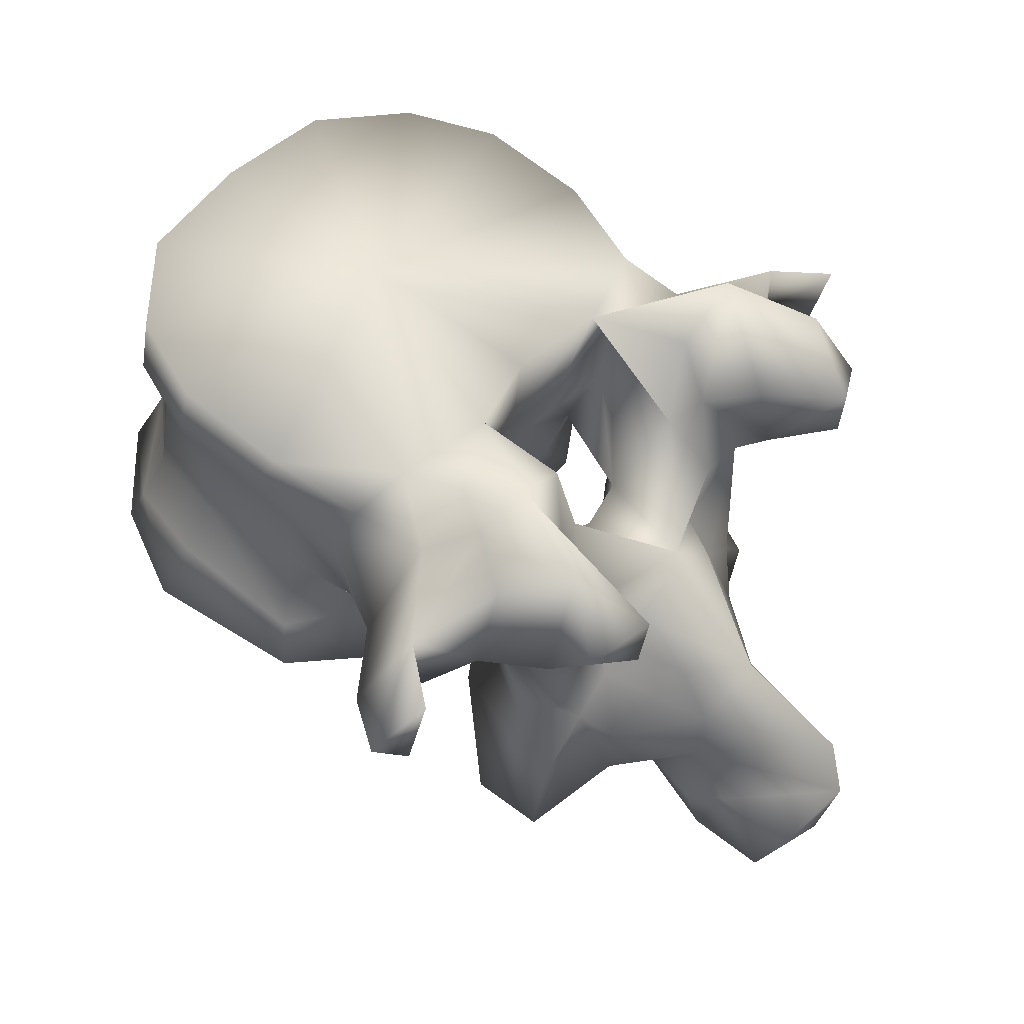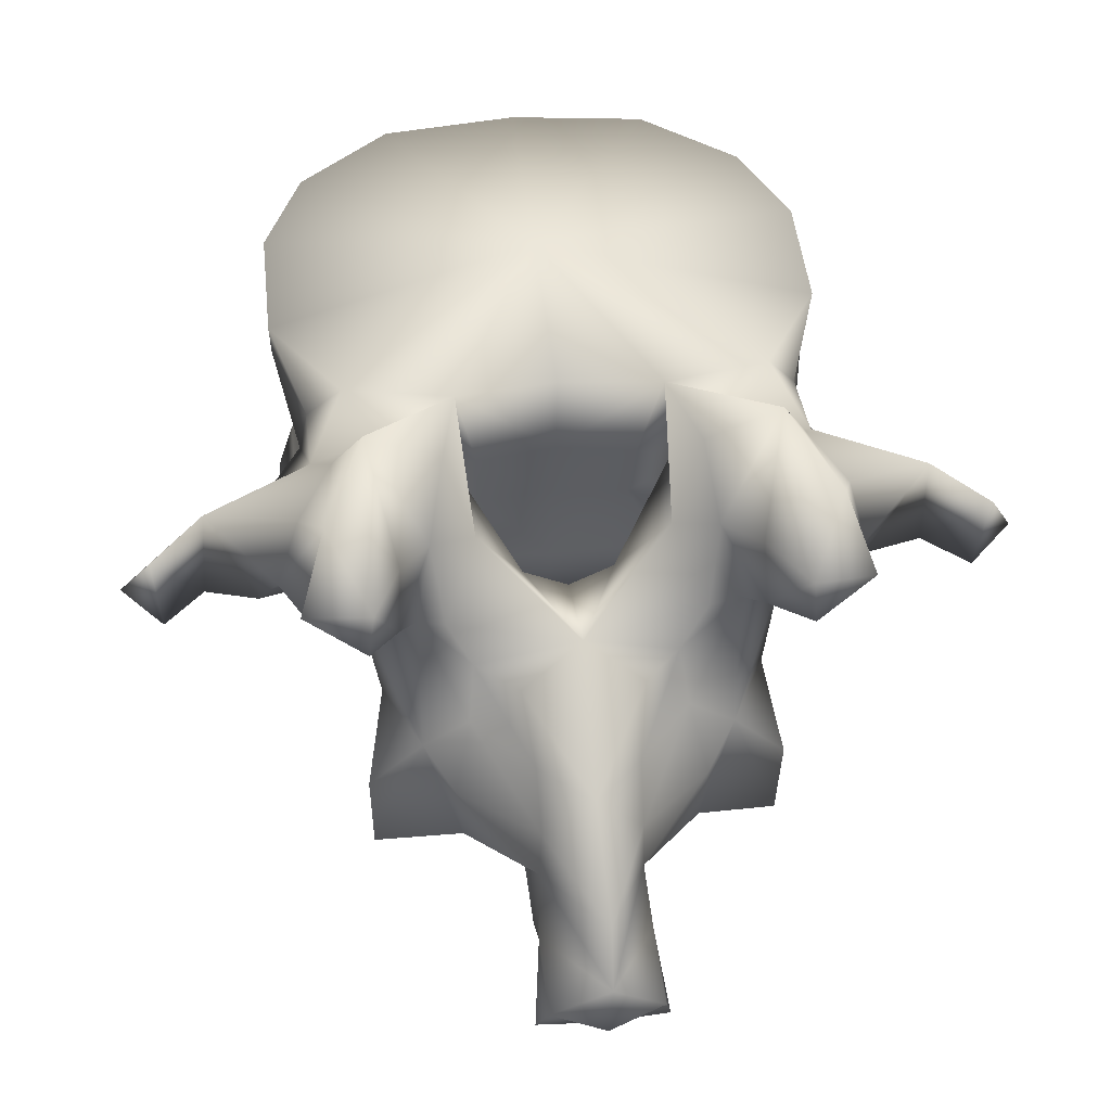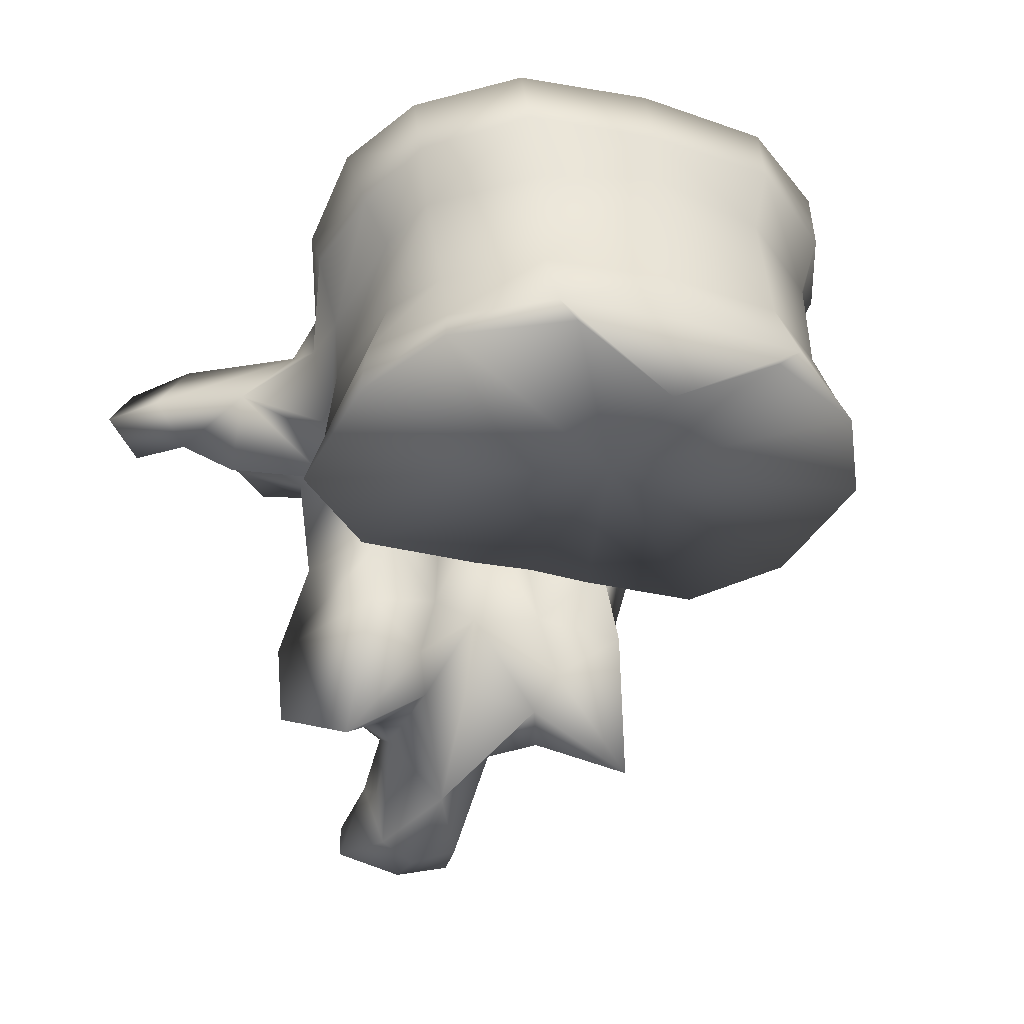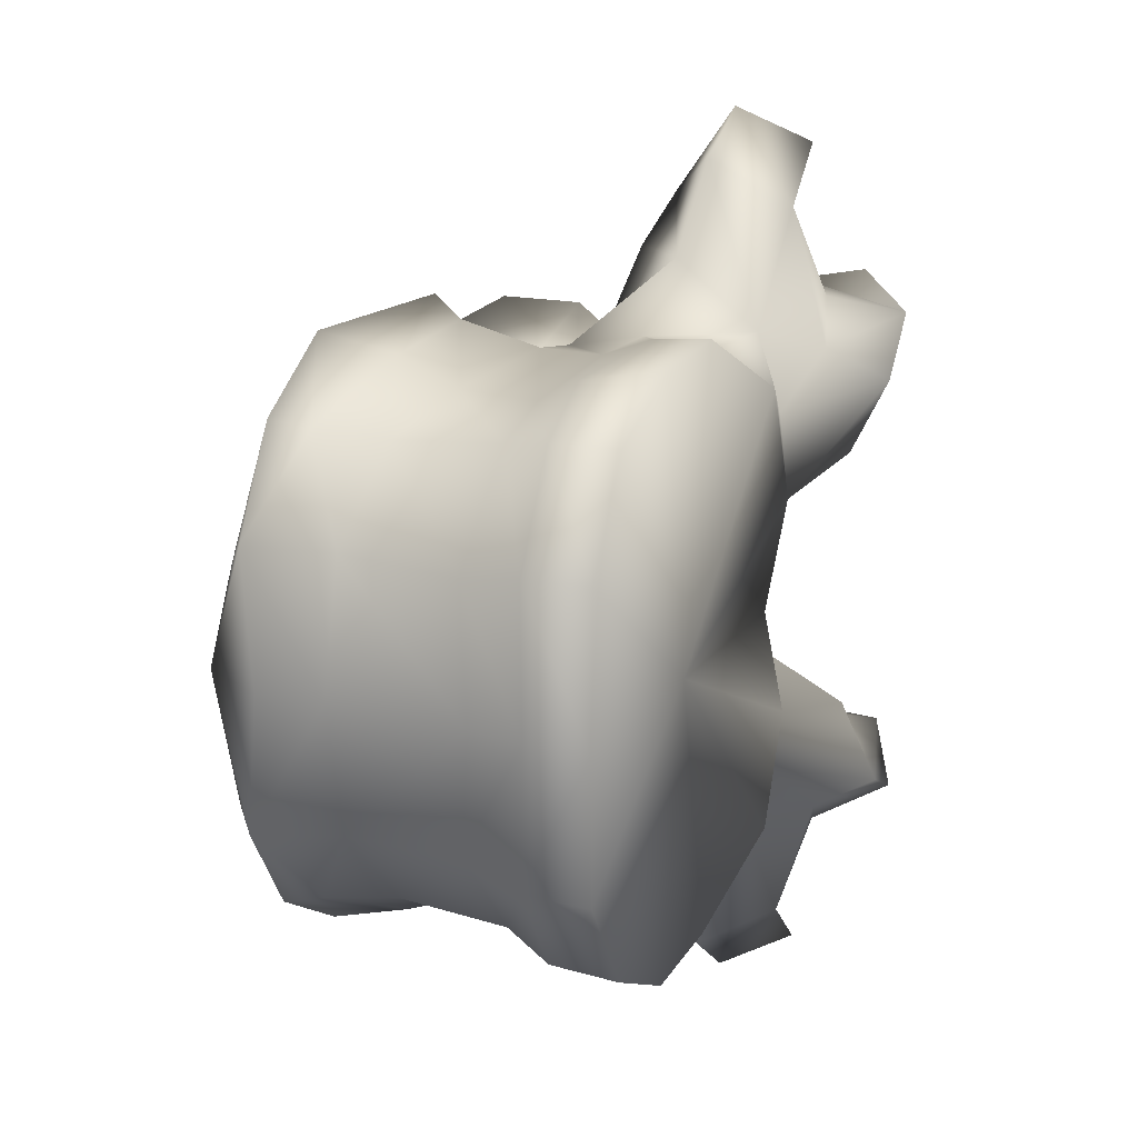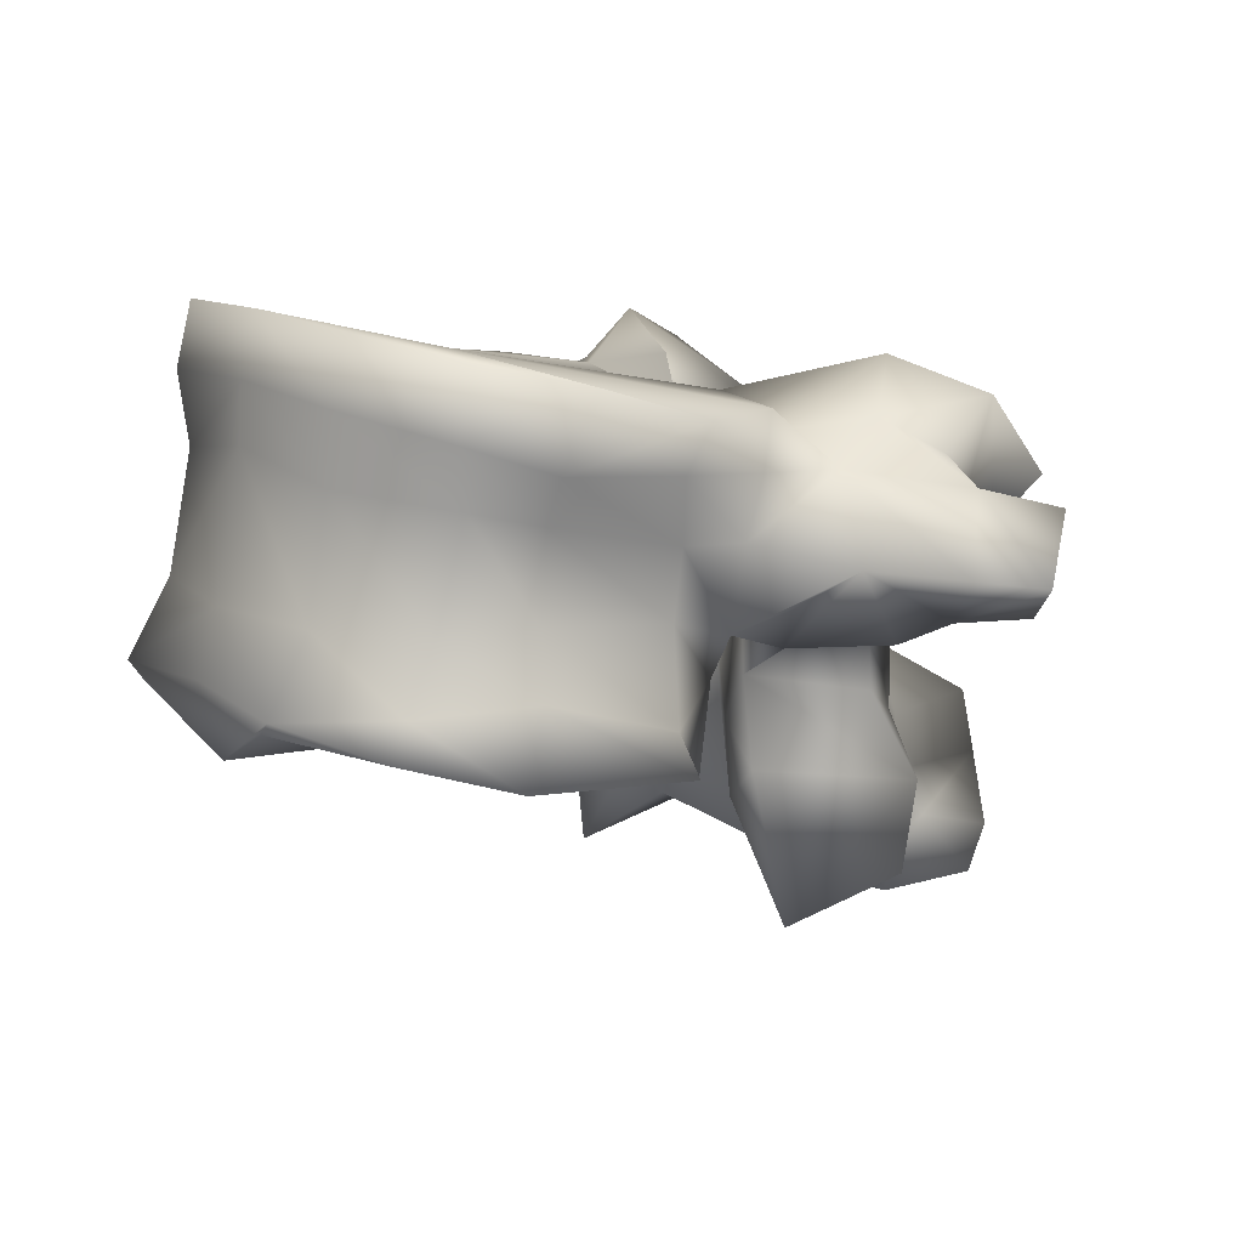
<metadata>
{"format":"obj","ext":"obj","renderer":"f3d","projection":"perspective","resolution":1024,"background":"white","views":[{"elev":43.5,"azim":-146.1,"up":"+Y"},{"elev":36.2,"azim":-97.2,"up":"+Y"},{"elev":-26.7,"azim":67.7,"up":"+Y"},{"elev":17.8,"azim":128.5,"up":"+Z"},{"elev":13.2,"azim":145.4,"up":"+Y"}]}
</metadata>
<code>
o lumbar3
v 0.001708 0.009111 -0
v 0.01609 0.01401 -0.009262
v 0.01442 0.00971 -0
v 0.01112 0.01317 -0.01895
v 0.003323 0.01094 -0.02367
v -0.01618 0.00727 -0
v -0.016 0.006914 -0.005562
v -0.01645 0.0072 -0.01648
v -0.01125 0.009679 -0.02381
v 0.01609 0.01401 0.009262
v 0.01112 0.01317 0.01895
v 0.003323 0.01094 0.02367
v -0.016 0.006914 0.005562
v -0.01645 0.0072 0.01648
v -0.01125 0.009679 0.02381
v 0.01656 0.01533 -0.01112
v 0.01631 0.01603 -0
v 0.01656 0.01533 0.01112
v 0.009699 0.01605 -0.0183
v 0.000896 0.01668 -0.02226
v -0.01684 0.01297 -0.005203
v -0.01677 0.01282 -0
v -0.01684 0.01297 0.005203
v -0.01722 0.01486 -0.01682
v -0.01035 0.01308 -0.02242
v -0.01819 0.01436 -0.009934
v 0.009699 0.01605 0.0183
v 0.000896 0.01668 0.02226
v -0.01035 0.01308 0.02242
v -0.01722 0.01486 0.01682
v -0.01819 0.01436 0.009934
v 0.01297 0.02139 -0.01083
v 0.01448 0.02126 -0
v 0.01297 0.02139 0.01083
v 0.006977 0.02126 -0.01785
v -0.000132 0.02165 -0.02024
v -0.01819 0.02004 -0.006682
v -0.01767 0.02022 -0
v -0.01819 0.02004 0.006682
v -0.01661 0.01882 -0.02006
v -0.01067 0.02071 -0.02122
v -0.0203 0.02015 -0.01025
v 0.006977 0.02126 0.01785
v -0.000132 0.02165 0.02024
v -0.01067 0.02071 0.02122
v -0.01661 0.01882 0.02006
v -0.0203 0.02015 0.01025
v 0.01114 0.03108 -0.01044
v 0.01237 0.03277 -0
v 0.01114 0.03108 0.01044
v 0.00479 0.02999 -0.01853
v -0.000473 0.02871 -0.02033
v -0.02157 0.02663 -0.006904
v -0.02378 0.02656 -0.01072
v -0.02082 0.02696 -0
v -0.02157 0.02663 0.006904
v -0.02378 0.02656 0.01072
v -0.01665 0.02598 -0.02178
v -0.01134 0.02622 -0.02136
v -0.02064 0.02062 -0.02217
v -0.02301 0.01655 -0.01807
v -0.02355 0.02391 -0.02651
v -0.02959 0.02046 -0.003907
v 0.00479 0.02999 0.01853
v -0.000473 0.02871 0.02033
v -0.01134 0.02622 0.02136
v -0.01665 0.02598 0.02178
v -0.02301 0.01655 0.01807
v -0.02064 0.02062 0.02217
v -0.02355 0.02391 0.02651
v -0.02959 0.02046 0.003907
v 0.01146 0.03683 -0.01156
v 0.01202 0.03746 -0
v 0.01146 0.03683 0.01156
v 0.006002 0.03487 -0.01962
v -0.000419 0.0325 -0.02248
v -0.02379 0.03477 -0.008814
v -0.0242 0.03258 -0.01151
v -0.02182 0.03419 -0
v -0.02379 0.03477 0.008814
v -0.0242 0.03258 0.01151
v -0.01872 0.03069 -0.02105
v -0.00997 0.03177 -0.02357
v -0.02571 0.0303 -0.0211
v -0.03099 0.01955 -0.01818
v -0.03363 0.02405 -0.02448
v -0.02713 0.01788 -0.02619
v -0.02451 0.0129 -0.01112
v -0.02862 0.02016 -0.03064
v -0.02772 0.0239 -0.03371
v -0.02709 0.007718 -0.005383
v -0.0296 0.01876 -0
v -0.039 0.01999 -0
v -0.033 0.02691 -0.008137
v 0.006002 0.03487 0.01962
v -0.000419 0.0325 0.02248
v -0.00997 0.03177 0.02357
v -0.01872 0.03069 0.02105
v -0.02571 0.0303 0.0211
v -0.03363 0.02405 0.02448
v -0.03099 0.01955 0.01818
v -0.02713 0.01788 0.02619
v -0.02451 0.0129 0.01112
v -0.02772 0.0239 0.03371
v -0.02862 0.02016 0.03064
v -0.02709 0.007718 0.005383
v -0.033 0.02691 0.008137
v 0.01002 0.04198 -0.01177
v 0.01085 0.04249 -0
v 0.01002 0.04198 0.01177
v 0.004715 0.04032 -0.01989
v -0.002753 0.03855 -0.02357
v -0.01226 0.03549 -0.02372
v -0.02582 0.03245 -0.0149
v -0.03331 0.03771 -0.01691
v -0.03261 0.03466 -0.01062
v -0.005485 0.03834 -0
v -0.02165 0.03476 -0.01809
v -0.03331 0.03771 0.01691
v -0.02582 0.03245 0.0149
v -0.03261 0.03466 0.01062
v -0.02165 0.03476 0.01809
v -0.03112 0.02968 -0.03008
v -0.03061 0.03347 -0.01945
v -0.03286 0.01152 -0.01637
v -0.03727 0.008742 -0.01337
v -0.03952 0.0246 -0.02233
v -0.03981 0.02304 -0.01499
v -0.03723 0.02193 -0.0134
v -0.0408 0.03442 -0.0206
v -0.03451 0.03082 -0.02251
v -0.02432 0.005621 -0.01268
v -0.03641 0.004159 -0.01804
v -0.03324 0.02054 -0.034
v -0.03189 0.02342 -0.03729
v -0.03555 0.02842 -0.03448
v -0.02636 0.00183 -0.007068
v -0.03056 0.008194 -0
v -0.03953 0.0157 -0.005219
v -0.04758 0.009914 -0
v -0.03521 0.01536 -0.008762
v -0.0359 0.02031 -0.01099
v -0.03953 0.0157 0.005219
v -0.03521 0.01536 0.008762
v -0.0359 0.02031 0.01099
v -0.03424 0.02726 -0.01199
v 0.004715 0.04032 0.01989
v -0.002753 0.03855 0.02357
v -0.01226 0.03549 0.02372
v -0.03112 0.02968 0.03008
v -0.03061 0.03347 0.01945
v -0.0408 0.03442 0.0206
v -0.03952 0.0246 0.02233
v -0.03451 0.03082 0.02251
v -0.03727 0.008742 0.01337
v -0.03286 0.01152 0.01637
v -0.03981 0.02304 0.01499
v -0.03723 0.02193 0.0134
v -0.02432 0.005621 0.01268
v -0.03641 0.004159 0.01804
v -0.03189 0.02342 0.03729
v -0.03324 0.02054 0.034
v -0.03555 0.02842 0.03448
v -0.02636 0.00183 0.007068
v -0.03424 0.02726 0.01199
v -0.04623 0.02958 -0.01726
v -0.03875 0.02845 -0.01472
v -0.04623 0.02958 0.01726
v -0.03875 0.02845 0.01472
v -0.03882 -0.000177 -0.01027
v -0.03937 0.004993 -0.01085
v -0.03524 -0.003328 -0.01779
v -0.03747 0.01113 -0.009348
v -0.04403 0.02831 -0.02283
v -0.04556 0.0253 -0.01774
v -0.02658 -0.007195 -0.01409
v -0.02879 -0.001351 -0.005614
v -0.03247 0.00169 -0
v -0.02879 -0.001351 0.005614
v -0.04291 0.01003 -0.004406
v -0.04557 0.005065 -0.004289
v -0.05681 0.004591 -0
v -0.04291 0.01003 0.004406
v -0.04557 0.005065 0.004289
v -0.03747 0.01113 0.009348
v -0.04403 0.02831 0.02283
v -0.04556 0.0253 0.01774
v -0.03937 0.004993 0.01085
v -0.03882 -0.000177 0.01027
v -0.03524 -0.003328 0.01779
v -0.02658 -0.007195 0.01409
v -0.04506 0.000152 -0.004478
v -0.03428 -0.002449 -0.008068
v -0.03994 -0.002084 -0.005253
v -0.03896 -0.007636 0
v -0.03428 -0.002449 0.008068
v -0.03994 -0.002084 0.005253
v -0.05817 -0.001105 0
v -0.04506 0.000152 0.004478
v -0.04834 -0.004061 -0.00488
v -0.04455 -0.005949 -0.004897
v -0.0453 -0.0105 -0.003802
v -0.04712 -0.01162 0
v -0.0453 -0.0105 0.003802
v -0.04455 -0.005949 0.004897
v -0.05535 -0.00605 -0.004941
v -0.05604 -0.007856 0
v -0.05535 -0.00605 0.004941
v -0.04834 -0.004061 0.00488
v -0.05288 -0.009661 -0.005757
v -0.05151 -0.01154 0
v -0.05288 -0.009661 0.005757
f 1 2 3
f 1 4 2
f 1 5 4
f 1 6 7
f 7 8 1
f 1 8 9
f 9 5 1
f 3 10 1
f 10 11 1
f 11 12 1
f 13 6 1
f 1 14 13
f 15 14 1
f 1 12 15
f 3 2 16
f 16 2 4
f 17 3 16
f 18 10 3
f 18 3 17
f 19 16 4
f 19 4 5
f 20 19 5
f 20 5 9
f 21 7 6
f 22 21 6
f 6 13 23
f 6 23 22
f 7 21 8
f 8 24 25
f 9 8 25
f 26 24 8
f 21 26 8
f 25 20 9
f 11 10 18
f 11 18 27
f 12 11 27
f 12 27 28
f 15 12 28
f 14 23 13
f 29 30 14
f 29 14 15
f 14 30 31
f 14 31 23
f 15 28 29
f 16 32 33
f 17 16 33
f 32 16 19
f 33 18 17
f 33 34 18
f 27 18 34
f 35 32 19
f 35 19 20
f 36 35 20
f 36 20 25
f 21 22 37
f 26 21 37
f 38 37 22
f 22 39 38
f 39 22 23
f 39 23 31
f 24 40 41
f 25 24 41
f 42 24 26
f 42 40 24
f 41 36 25
f 42 26 37
f 27 34 43
f 28 27 43
f 28 43 44
f 29 28 44
f 29 44 45
f 45 30 29
f 45 46 30
f 31 30 47
f 30 46 47
f 39 31 47
f 32 48 49
f 33 32 49
f 48 32 35
f 49 34 33
f 49 50 34
f 43 34 50
f 51 48 35
f 51 35 36
f 52 51 36
f 52 36 41
f 53 37 38
f 53 54 37
f 54 42 37
f 55 53 38
f 38 39 56
f 38 56 55
f 39 57 56
f 39 47 57
f 40 58 59
f 41 40 59
f 60 40 61
f 40 60 62
f 58 40 62
f 42 61 40
f 59 52 41
f 42 63 61
f 63 42 54
f 43 50 64
f 44 43 64
f 44 64 65
f 45 44 65
f 45 65 66
f 66 46 45
f 66 67 46
f 68 46 69
f 70 69 46
f 70 46 67
f 46 68 47
f 68 71 47
f 57 47 71
f 48 72 73
f 49 48 73
f 72 48 51
f 73 50 49
f 73 74 50
f 64 50 74
f 75 72 51
f 75 51 52
f 76 75 52
f 76 52 59
f 77 53 55
f 78 54 53
f 77 78 53
f 54 78 63
f 79 77 55
f 55 56 80
f 55 80 79
f 56 57 81
f 56 81 80
f 71 81 57
f 58 82 83
f 59 58 83
f 58 62 84
f 82 58 84
f 83 76 59
f 62 60 61
f 61 85 86
f 87 61 86
f 87 62 61
f 88 85 61
f 63 88 61
f 89 90 62
f 87 89 62
f 62 90 84
f 91 63 92
f 93 92 63
f 94 93 63
f 63 91 88
f 78 94 63
f 64 74 95
f 65 64 95
f 65 95 96
f 66 65 96
f 66 96 97
f 97 67 66
f 97 98 67
f 99 70 67
f 99 67 98
f 100 101 68
f 100 68 102
f 68 69 70
f 68 70 102
f 68 101 103
f 68 103 71
f 70 104 105
f 70 105 102
f 99 104 70
f 92 71 106
f 71 92 93
f 71 93 107
f 103 106 71
f 71 107 81
f 72 108 109
f 73 72 109
f 108 72 75
f 109 74 73
f 109 110 74
f 95 74 110
f 111 108 75
f 75 76 112
f 111 75 112
f 76 83 113
f 112 76 113
f 77 114 115
f 115 116 77
f 116 94 77
f 78 77 94
f 117 77 79
f 117 118 77
f 77 118 114
f 79 80 117
f 119 120 80
f 80 121 119
f 80 107 121
f 107 80 81
f 80 122 117
f 120 122 80
f 83 82 113
f 82 84 118
f 82 118 113
f 84 114 118
f 90 123 84
f 124 84 123
f 114 84 124
f 85 125 126
f 86 85 127
f 85 128 127
f 88 125 85
f 126 129 85
f 129 128 85
f 86 127 130
f 123 87 86
f 123 86 131
f 131 86 130
f 123 89 87
f 132 88 91
f 88 132 133
f 125 88 133
f 89 134 135
f 90 89 135
f 89 136 134
f 123 136 89
f 90 135 123
f 137 91 138
f 138 91 92
f 137 132 91
f 92 106 138
f 93 139 140
f 141 139 93
f 142 141 93
f 93 94 142
f 140 143 93
f 93 143 144
f 93 144 145
f 145 107 93
f 94 146 142
f 116 146 94
f 95 110 147
f 148 96 95
f 148 95 147
f 149 97 96
f 149 96 148
f 149 98 97
f 122 99 98
f 149 122 98
f 122 120 99
f 99 150 104
f 150 99 151
f 151 99 120
f 152 153 100
f 153 101 100
f 100 102 150
f 154 100 150
f 152 100 154
f 155 156 101
f 153 157 101
f 101 156 103
f 101 158 155
f 101 157 158
f 102 105 150
f 106 103 159
f 160 159 103
f 160 103 156
f 150 161 104
f 161 105 104
f 161 162 105
f 162 163 105
f 105 163 150
f 138 106 164
f 106 159 164
f 145 165 107
f 107 165 121
f 117 108 111
f 117 109 108
f 110 109 117
f 147 110 117
f 117 111 112
f 117 112 113
f 117 113 118
f 124 115 114
f 115 124 130
f 115 130 166
f 167 115 166
f 167 146 115
f 116 115 146
f 148 147 117
f 149 148 117
f 122 149 117
f 120 119 151
f 152 151 119
f 168 152 119
f 168 119 169
f 119 165 169
f 165 119 121
f 135 136 123
f 131 124 123
f 124 131 130
f 126 125 133
f 170 171 126
f 172 170 126
f 133 172 126
f 173 126 171
f 126 173 129
f 127 174 130
f 175 174 127
f 175 127 128
f 166 175 128
f 167 166 128
f 128 129 146
f 167 128 146
f 146 129 142
f 141 129 173
f 142 129 141
f 166 130 174
f 132 176 133
f 137 176 132
f 176 172 133
f 134 136 135
f 177 137 138
f 177 176 137
f 178 177 138
f 138 164 179
f 138 179 178
f 140 139 180
f 139 141 180
f 181 182 140
f 180 181 140
f 183 143 140
f 140 182 184
f 140 184 183
f 141 173 180
f 183 144 143
f 183 185 144
f 185 158 144
f 144 158 145
f 145 158 165
f 150 163 161
f 150 151 154
f 152 154 151
f 152 186 153
f 186 152 168
f 153 186 187
f 157 153 187
f 160 156 155
f 155 188 189
f 155 189 190
f 155 190 160
f 188 155 185
f 158 185 155
f 157 187 168
f 157 168 169
f 165 158 157
f 165 157 169
f 160 191 159
f 159 191 164
f 160 190 191
f 161 163 162
f 164 191 179
f 175 166 174
f 186 168 187
f 171 170 192
f 170 193 194
f 192 170 194
f 170 172 193
f 173 171 181
f 181 171 192
f 172 176 193
f 180 173 181
f 193 176 177
f 194 193 177
f 195 194 177
f 195 177 178
f 178 179 195
f 179 191 196
f 179 196 197
f 179 197 195
f 181 192 182
f 192 198 182
f 182 198 199
f 182 199 184
f 184 185 183
f 184 188 185
f 199 188 184
f 199 189 188
f 197 196 189
f 197 189 199
f 196 190 189
f 196 191 190
f 192 200 198
f 192 194 201
f 200 192 201
f 194 195 202
f 201 194 202
f 203 202 195
f 195 204 203
f 204 195 197
f 205 197 199
f 204 197 205
f 200 206 198
f 198 206 207
f 198 208 209
f 198 209 199
f 207 208 198
f 205 199 209
f 200 201 202
f 210 200 202
f 200 210 206
f 210 202 203
f 211 210 203
f 203 204 212
f 203 212 211
f 204 205 209
f 204 209 212
f 206 210 211
f 207 206 211
f 211 208 207
f 211 212 208
f 208 212 209

</code>
